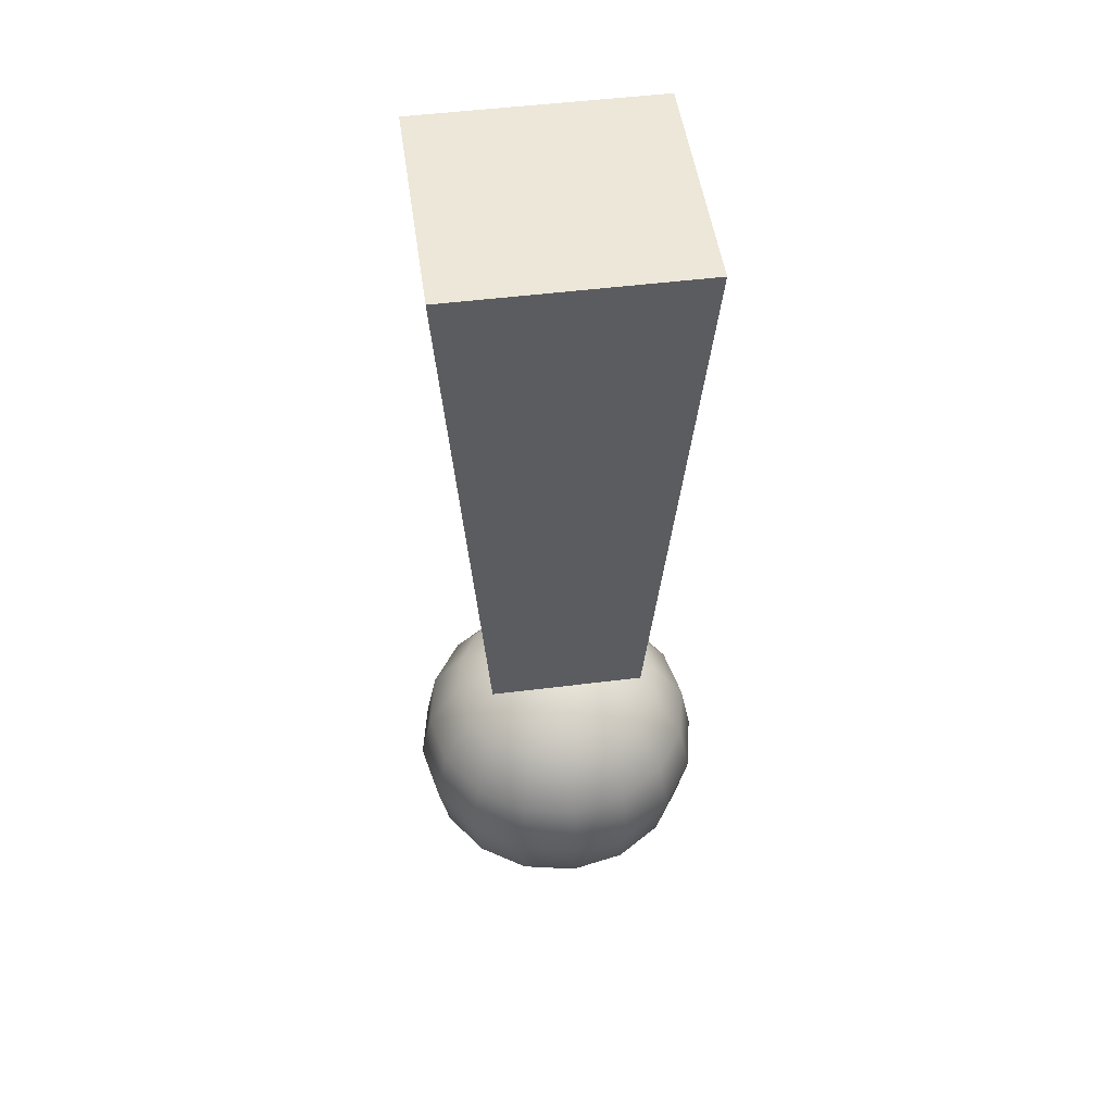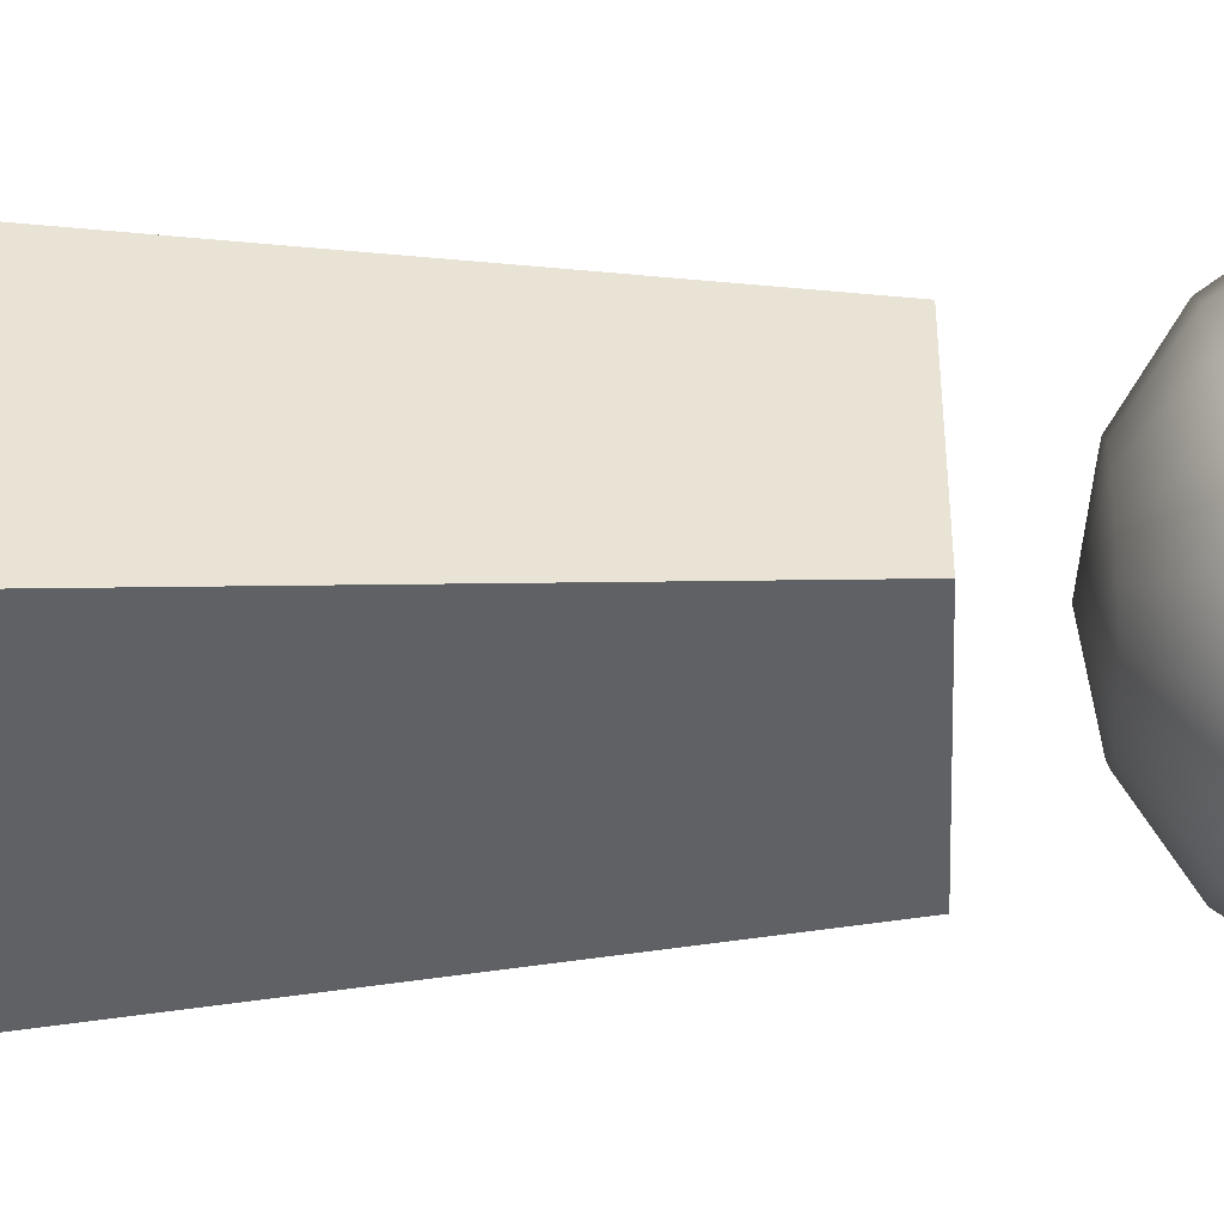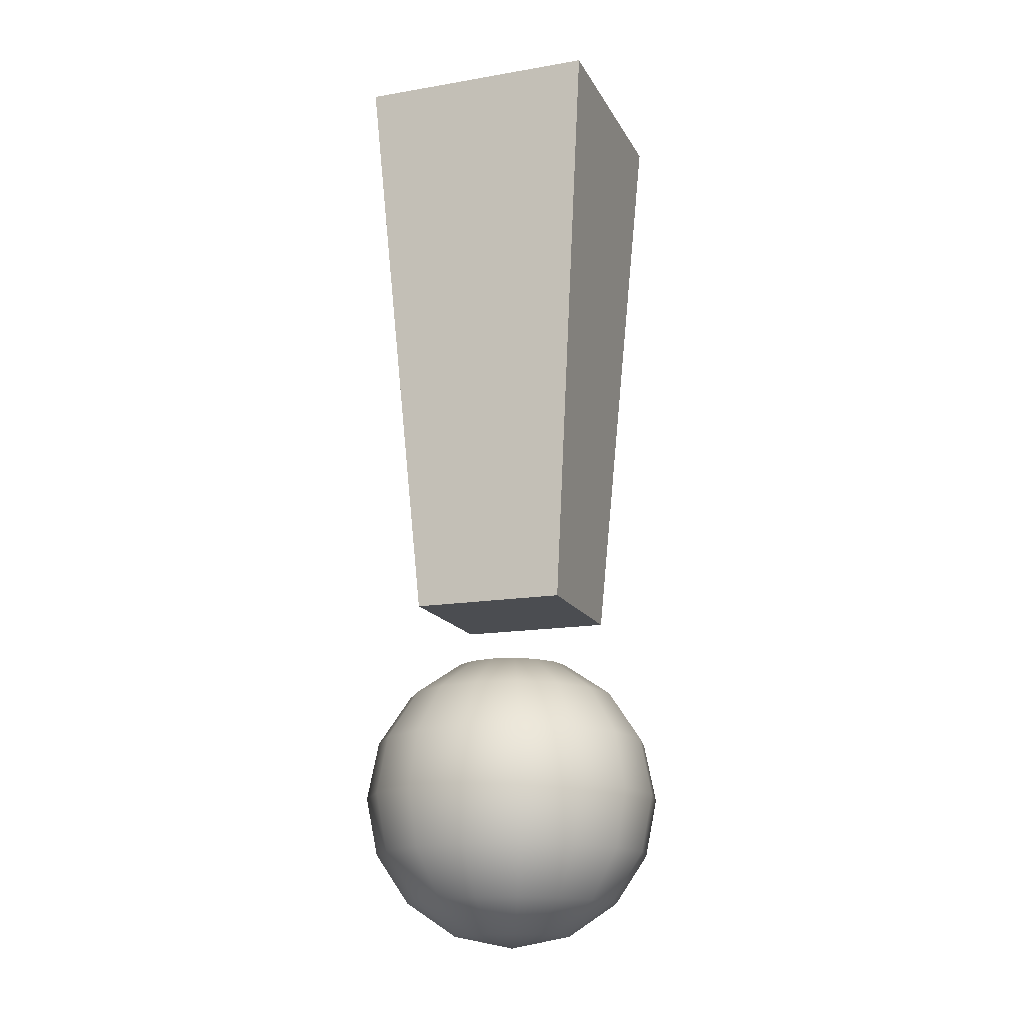
<metadata>
{"format":"obj","ext":"obj","renderer":"f3d","projection":"perspective","resolution":1024,"background":"white","views":[{"elev":49.8,"azim":-7.9,"up":"+Y"},{"elev":-49.7,"azim":-88.5,"up":"+Z"},{"elev":-15.7,"azim":19.7,"up":"+Y"}]}
</metadata>
<code>
g exclamation mark
v 8.925e-09 -0.1586 1.244e-08
v -0.04857 -0.1482 -0.02012
v -0.05257 -0.1482 1.244e-08
v -0.08974 -0.1184 -0.03717
v -0.09714 -0.1184 1.244e-08
v -0.04857 -0.1482 0.02012
v 8.925e-09 -0.1586 1.244e-08
v -0.06869 -0.1184 -0.06869
v -0.03717 -0.1482 -0.03717
v 8.925e-09 -0.1586 1.244e-08
v -0.1173 -0.07382 -0.04857
v -0.08974 -0.07382 -0.08974
v -0.08974 -0.1184 0.03717
v -0.1269 -0.07382 1.907e-08
v -0.03717 -0.1482 0.03717
v 8.925e-09 -0.1586 1.244e-08
v -0.03717 -0.1184 -0.08974
v -0.04857 -0.07382 -0.1173
v -0.02012 -0.1482 -0.04857
v 8.925e-09 -0.1586 1.244e-08
v 2.285e-08 -0.1184 -0.09714
v 2.981e-08 -0.1482 -0.05257
v 8.925e-09 -0.1586 1.244e-08
v 2.981e-08 -0.07382 -0.1269
v 2.981e-08 -0.02125 -0.1374
v -0.05257 -0.02125 -0.1269
v 2.981e-08 0.03132 -0.1269
v -0.09714 -0.02125 -0.09714
v -0.04857 0.03132 -0.1173
v 2.285e-08 0.07589 -0.09714
v -0.1269 -0.02125 -0.05257
v -0.08974 0.03132 -0.08974
v -0.03717 0.07589 -0.08974
v 1.589e-08 0.1057 -0.05257
v -0.02012 0.1057 -0.04857
v 1.963e-09 0.1161 5.222e-08
v -0.06869 0.07589 -0.06869
v -0.1173 0.03132 -0.04857
v -0.1374 -0.02125 2.404e-08
v -0.03717 0.1057 -0.03717
v 1.963e-09 0.1161 5.222e-08
v -0.08974 0.07589 -0.03717
v -0.1173 -0.07382 0.04857
v -0.1269 0.03132 2.901e-08
v -0.04857 0.1057 -0.02012
v 1.963e-09 0.1161 5.222e-08
v -0.09714 0.07589 3.233e-08
v -0.1269 -0.02125 0.05257
v -0.06869 -0.1184 0.06869
v -0.05257 0.1057 3.233e-08
v 1.963e-09 0.1161 5.222e-08
v -0.1173 0.03132 0.04857
v -0.08974 -0.07382 0.08974
v -0.02012 -0.1482 0.04857
v 8.925e-09 -0.1586 1.244e-08
v -0.08974 0.07589 0.03717
v -0.09714 -0.02125 0.09714
v -0.03717 -0.1184 0.08974
v -1.196e-08 -0.1482 0.05257
v 8.925e-09 -0.1586 1.244e-08
v -3.284e-08 -0.1184 0.09714
v -0.04857 -0.07382 0.1173
v -3.284e-08 -0.07382 0.1269
v -0.05257 -0.02125 0.1269
v -4.677e-08 -0.02125 0.1374
v -0.08974 0.03132 0.08974
v -0.04857 0.03132 0.1173
v -3.284e-08 0.03132 0.1269
v -0.06869 0.07589 0.06869
v -0.03717 0.07589 0.08974
v -3.284e-08 0.07589 0.09714
v -0.04857 0.1057 0.02012
v 1.963e-09 0.1161 5.222e-08
v -0.03717 0.1057 0.03717
v 1.963e-09 0.1161 5.222e-08
v -0.02012 0.1057 0.04857
v 1.963e-09 0.1161 5.222e-08
v -4.998e-09 0.1057 0.05257
v 1.963e-09 0.1161 5.222e-08
v 8.925e-09 -0.1586 1.244e-08
v 0.02012 -0.1482 -0.04857
v 2.981e-08 -0.1482 -0.05257
v 0.03717 -0.1184 -0.08974
v 2.285e-08 -0.1184 -0.09714
v 0.04857 -0.07382 -0.1173
v 2.981e-08 -0.07382 -0.1269
v 0.05257 -0.02125 -0.1269
v 2.981e-08 -0.02125 -0.1374
v 0.04857 0.03132 -0.1173
v 2.981e-08 0.03132 -0.1269
v 0.03717 0.07589 -0.08974
v 2.285e-08 0.07589 -0.09714
v 0.02012 0.1057 -0.04857
v 1.589e-08 0.1057 -0.05257
v 1.963e-09 0.1161 5.222e-08
v 0.03717 0.1057 -0.03717
v 1.963e-09 0.1161 5.222e-08
v 0.06869 0.07589 -0.06869
v 0.08974 0.03132 -0.08974
v 0.09714 -0.02125 -0.09714
v 0.04857 0.1057 -0.02012
v 1.963e-09 0.1161 5.222e-08
v 0.08974 0.07589 -0.03717
v 0.08974 -0.07382 -0.08974
v 0.1173 0.03132 -0.04857
v 0.05257 0.1057 3.896e-08
v 1.963e-09 0.1161 5.222e-08
v 0.09714 0.07589 5.885e-08
v 0.1269 -0.02125 -0.05257
v 0.06869 -0.1184 -0.06869
v 0.04857 0.1057 0.02012
v 1.963e-09 0.1161 5.222e-08
v 0.1269 0.03132 6.217e-08
v 0.1173 -0.07382 -0.04857
v 0.03717 -0.1482 -0.03717
v 8.925e-09 -0.1586 1.244e-08
v 0.08974 0.07589 0.03717
v 0.1374 -0.02125 5.885e-08
v 0.08974 -0.1184 -0.03717
v 0.03717 0.1057 0.03717
v 1.963e-09 0.1161 5.222e-08
v 0.1173 0.03132 0.04857
v 0.1269 -0.07382 5.222e-08
v 0.04857 -0.1482 -0.02012
v 8.925e-09 -0.1586 1.244e-08
v 0.06869 0.07589 0.06869
v 0.1269 -0.02125 0.05257
v 0.09714 -0.1184 3.896e-08
v 0.02012 0.1057 0.04857
v 1.963e-09 0.1161 5.222e-08
v 0.08974 0.03132 0.08974
v 0.1173 -0.07382 0.04857
v 0.05257 -0.1482 2.57e-08
v 8.925e-09 -0.1586 1.244e-08
v 0.03717 0.07589 0.08974
v 0.09714 -0.02125 0.09714
v 0.08974 -0.1184 0.03717
v -4.998e-09 0.1057 0.05257
v 1.963e-09 0.1161 5.222e-08
v -3.284e-08 0.07589 0.09714
v 0.04857 0.03132 0.1173
v -3.284e-08 0.03132 0.1269
v 0.05257 -0.02125 0.1269
v -4.677e-08 -0.02125 0.1374
v 0.08974 -0.07382 0.08974
v 0.04857 -0.07382 0.1173
v -3.284e-08 -0.07382 0.1269
v 0.06869 -0.1184 0.06869
v 0.03717 -0.1184 0.08974
v -3.284e-08 -0.1184 0.09714
v 0.04857 -0.1482 0.02012
v 8.925e-09 -0.1586 1.244e-08
v 0.03717 -0.1482 0.03717
v 8.925e-09 -0.1586 1.244e-08
v 0.02012 -0.1482 0.04857
v 8.925e-09 -0.1586 1.244e-08
v -1.196e-08 -0.1482 0.05257
v 8.925e-09 -0.1586 1.244e-08
v -0.1213 0.9804 0.1213
v -0.06625 0.2812 0.06625
v -0.06625 0.2812 -0.06625
v -0.1213 0.9804 -0.1213
v -0.1213 0.9804 -0.1213
v -0.06625 0.2812 -0.06625
v 0.06625 0.2812 -0.06625
v 0.1213 0.9804 -0.1213
v 0.1213 0.9804 -0.1213
v 0.06625 0.2812 -0.06625
v 0.06625 0.2812 0.06625
v 0.1213 0.9804 0.1213
v 0.1213 0.9804 0.1213
v 0.06625 0.2812 0.06625
v -0.06625 0.2812 0.06625
v -0.1213 0.9804 0.1213
v -0.06625 0.2812 0.06625
v 0.06625 0.2812 0.06625
v 0.06625 0.2812 -0.06625
v -0.06625 0.2812 -0.06625
v 0.1213 0.9804 0.1213
v -0.1213 0.9804 0.1213
v -0.1213 0.9804 -0.1213
v 0.1213 0.9804 -0.1213
v 6.699e-09 -0.223 1.034e-08
v -0.07854 -0.2071 1.638e-08
v -0.07256 -0.2071 -0.03006
v -0.1325 -0.1632 -0.0549
v -0.1434 -0.1632 1.82e-08
v -0.07256 -0.2071 0.03006
v 6.699e-09 -0.223 1.034e-08
v -0.1014 -0.1632 -0.1014
v -0.05554 -0.2071 -0.05554
v 6.699e-09 -0.223 1.034e-08
v -0.1724 -0.09793 -0.07143
v -0.132 -0.09793 -0.132
v -0.1325 -0.1632 0.0549
v -0.1867 -0.09793 2.814e-08
v -0.05554 -0.2071 0.05554
v 6.699e-09 -0.223 1.034e-08
v -0.0549 -0.1632 -0.1325
v -0.07143 -0.09793 -0.1724
v -0.03006 -0.2071 -0.07256
v 6.699e-09 -0.223 1.034e-08
v 2.749e-08 -0.1632 -0.1434
v 4.804e-08 -0.2071 -0.07854
v 6.699e-09 -0.223 1.034e-08
v 2.9e-08 -0.09793 -0.1867
v 2.851e-08 -0.02125 -0.2018
v -0.07722 -0.02125 -0.1864
v 2.819e-08 0.05544 -0.1867
v -0.1427 -0.02125 -0.1427
v -0.07143 0.05544 -0.1724
v 2.061e-08 0.1207 -0.1434
v -0.1864 -0.02125 -0.07722
v -0.132 0.05544 -0.132
v -0.0549 0.1207 -0.1325
v 1.51e-08 0.1646 -0.07854
v -0.03006 0.1646 -0.07256
v -1.217e-09 0.1806 5.604e-08
v -0.1014 0.1207 -0.1014
v -0.1724 0.05544 -0.07143
v -0.2018 -0.02125 3.51e-08
v -0.05554 0.1646 -0.05554
v -1.217e-09 0.1806 5.604e-08
v -0.1325 0.1207 -0.0549
v -0.1724 -0.09793 0.07143
v -0.1867 0.05544 3.922e-08
v -0.07256 0.1646 -0.03006
v -1.217e-09 0.1806 5.604e-08
v -0.1434 0.1207 3.697e-08
v -0.1864 -0.02125 0.07722
v -0.1014 -0.1632 0.1014
v -0.07854 0.1646 3.213e-08
v -1.217e-09 0.1806 5.604e-08
v -0.1724 0.05544 0.07143
v -0.132 -0.09793 0.132
v -0.03006 -0.2071 0.07256
v 6.699e-09 -0.223 1.034e-08
v -0.1325 0.1207 0.0549
v -0.1427 -0.02125 0.1427
v -0.0549 -0.1632 0.1325
v -1.168e-08 -0.2071 0.07854
v 6.699e-09 -0.223 1.034e-08
v -4.79e-08 -0.1632 0.1434
v -0.07143 -0.09793 0.1724
v -5.438e-08 -0.09793 0.1867
v -0.07722 -0.02125 0.1864
v -7.084e-08 -0.02125 0.2018
v -0.132 0.05544 0.132
v -0.07143 0.05544 0.1724
v -5.39e-08 0.05544 0.1867
v -0.1014 0.1207 0.1014
v -0.0549 0.1207 0.1325
v -4.757e-08 0.1207 0.1434
v -0.07256 0.1646 0.03006
v -1.217e-09 0.1806 5.604e-08
v -0.05554 0.1646 0.05554
v -1.217e-09 0.1806 5.604e-08
v -0.03006 0.1646 0.07256
v -1.217e-09 0.1806 5.604e-08
v -3.973e-09 0.1646 0.07854
v -1.217e-09 0.1806 5.604e-08
v 6.699e-09 -0.223 1.034e-08
v 4.804e-08 -0.2071 -0.07854
v 0.03006 -0.2071 -0.07256
v 0.0549 -0.1632 -0.1325
v 2.749e-08 -0.1632 -0.1434
v 0.07143 -0.09793 -0.1724
v 2.9e-08 -0.09793 -0.1867
v 0.07722 -0.02125 -0.1864
v 2.851e-08 -0.02125 -0.2018
v 0.07143 0.05544 -0.1724
v 2.819e-08 0.05544 -0.1867
v 0.0549 0.1207 -0.1325
v 2.061e-08 0.1207 -0.1434
v 0.03006 0.1646 -0.07256
v 1.51e-08 0.1646 -0.07854
v -1.217e-09 0.1806 5.604e-08
v 0.05554 0.1646 -0.05554
v -1.217e-09 0.1806 5.604e-08
v 0.1014 0.1207 -0.1014
v 0.132 0.05544 -0.132
v 0.1427 -0.02125 -0.1427
v 0.07256 0.1646 -0.03006
v -1.217e-09 0.1806 5.604e-08
v 0.1325 0.1207 -0.0549
v 0.132 -0.09793 -0.132
v 0.1724 0.05544 -0.07143
v 0.07854 0.1646 5.703e-08
v -1.217e-09 0.1806 5.604e-08
v 0.1434 0.1207 9.151e-08
v 0.1864 -0.02125 -0.07722
v 0.1014 -0.1632 -0.1014
v 0.07256 0.1646 0.03006
v -1.217e-09 0.1806 5.604e-08
v 0.1867 0.05544 7.577e-08
v 0.1724 -0.09793 -0.07143
v 0.05554 -0.2071 -0.05554
v 6.699e-09 -0.223 1.034e-08
v 0.1325 0.1207 0.0549
v 0.2018 -0.02125 5.625e-08
v 0.1325 -0.1632 -0.0549
v 0.05554 0.1646 0.05554
v -1.217e-09 0.1806 5.604e-08
v 0.1724 0.05544 0.07143
v 0.1867 -0.09793 6.178e-08
v 0.07256 -0.2071 -0.03006
v 6.699e-09 -0.223 1.034e-08
v 0.1014 0.1207 0.1014
v 0.1864 -0.02125 0.07722
v 0.1434 -0.1632 6.618e-08
v 0.03006 0.1646 0.07256
v -1.217e-09 0.1806 5.604e-08
v 0.132 0.05544 0.132
v 0.1724 -0.09793 0.07143
v 0.07854 -0.2071 4.322e-08
v 6.699e-09 -0.223 1.034e-08
v 0.0549 0.1207 0.1325
v 0.1427 -0.02125 0.1427
v 0.1325 -0.1632 0.0549
v -3.973e-09 0.1646 0.07854
v -1.217e-09 0.1806 5.604e-08
v -4.757e-08 0.1207 0.1434
v 0.07143 0.05544 0.1724
v -5.39e-08 0.05544 0.1867
v 0.07722 -0.02125 0.1864
v -7.084e-08 -0.02125 0.2018
v 0.132 -0.09793 0.132
v 0.07143 -0.09793 0.1724
v -5.438e-08 -0.09793 0.1867
v 0.1014 -0.1632 0.1014
v 0.0549 -0.1632 0.1325
v -4.79e-08 -0.1632 0.1434
v 0.07256 -0.2071 0.03006
v 6.699e-09 -0.223 1.034e-08
v 0.05554 -0.2071 0.05554
v 6.699e-09 -0.223 1.034e-08
v 0.03006 -0.2071 0.07256
v 6.699e-09 -0.223 1.034e-08
v -1.168e-08 -0.2071 0.07854
v 6.699e-09 -0.223 1.034e-08
v -0.1598 1.015 0.1598
v -0.1598 1.015 -0.1598
v -0.1021 0.2413 -0.1021
v -0.1021 0.2413 0.1021
v -0.1598 1.015 -0.1598
v 0.1598 1.015 -0.1598
v 0.1021 0.2413 -0.1021
v -0.1021 0.2413 -0.1021
v 0.1598 1.015 -0.1598
v 0.1598 1.015 0.1598
v 0.1021 0.2413 0.1021
v 0.1021 0.2413 -0.1021
v 0.1598 1.015 0.1598
v -0.1598 1.015 0.1598
v -0.1021 0.2413 0.1021
v 0.1021 0.2413 0.1021
v -0.1021 0.2413 0.1021
v -0.1021 0.2413 -0.1021
v 0.1021 0.2413 -0.1021
v 0.1021 0.2413 0.1021
v 0.1598 1.015 0.1598
v 0.1598 1.015 -0.1598
v -0.1598 1.015 -0.1598
v -0.1598 1.015 0.1598
g exclamation mark_0
f 3 2 1
f 4 2 3
f 5 4 3
f 5 3 6
f 6 3 7
f 4 8 2
f 8 9 2
f 2 9 10
f 11 4 5
f 12 8 4
f 11 12 4
f 13 5 6
f 14 11 5
f 14 5 13
f 13 6 15
f 15 6 16
f 8 17 9
f 12 18 8
f 18 17 8
f 17 19 9
f 9 19 20
f 17 21 19
f 21 22 19
f 19 22 23
f 24 21 17
f 18 24 17
f 25 24 18
f 26 25 18
f 26 18 12
f 27 25 26
f 28 26 12
f 28 12 11
f 29 27 26
f 29 26 28
f 30 27 29
f 31 28 11
f 31 11 14
f 32 29 28
f 32 28 31
f 33 30 29
f 33 29 32
f 34 30 33
f 35 34 33
f 36 34 35
f 37 33 32
f 35 33 37
f 38 32 31
f 37 32 38
f 39 31 14
f 38 31 39
f 40 35 37
f 41 35 40
f 42 37 38
f 40 37 42
f 39 14 43
f 43 14 13
f 44 38 39
f 42 38 44
f 45 40 42
f 46 40 45
f 45 42 47
f 47 42 44
f 44 39 48
f 48 39 43
f 43 13 49
f 49 13 15
f 50 45 47
f 51 45 50
f 47 44 52
f 52 44 48
f 48 43 53
f 53 43 49
f 49 15 54
f 54 15 55
f 50 47 56
f 56 47 52
f 52 48 57
f 57 48 53
f 58 49 54
f 53 49 58
f 58 54 59
f 59 54 60
f 61 58 59
f 62 53 58
f 62 58 61
f 57 53 62
f 63 62 61
f 64 62 63
f 64 57 62
f 65 64 63
f 66 52 57
f 66 57 64
f 56 52 66
f 67 64 65
f 67 66 64
f 68 67 65
f 69 56 66
f 69 66 67
f 70 67 68
f 70 69 67
f 71 70 68
f 72 56 69
f 72 50 56
f 73 50 72
f 74 72 69
f 74 69 70
f 75 72 74
f 76 70 71
f 76 74 70
f 77 74 76
f 78 76 71
f 79 76 78
f 82 81 80
f 83 81 82
f 84 83 82
f 85 83 84
f 86 85 84
f 87 85 86
f 88 87 86
f 89 87 88
f 90 89 88
f 91 89 90
f 92 91 90
f 93 91 92
f 94 93 92
f 95 93 94
f 93 96 91
f 97 96 93
f 91 98 89
f 96 98 91
f 89 99 87
f 98 99 89
f 87 100 85
f 99 100 87
f 96 101 98
f 102 101 96
f 98 103 99
f 101 103 98
f 100 104 85
f 85 104 83
f 99 105 100
f 103 105 99
f 101 106 103
f 107 106 101
f 106 108 103
f 103 108 105
f 105 109 100
f 100 109 104
f 104 110 83
f 83 110 81
f 106 111 108
f 112 111 106
f 108 113 105
f 105 113 109
f 109 114 104
f 104 114 110
f 110 115 81
f 81 115 116
f 111 117 108
f 108 117 113
f 113 118 109
f 109 118 114
f 110 119 115
f 114 119 110
f 111 120 117
f 121 120 111
f 117 122 113
f 113 122 118
f 118 123 114
f 114 123 119
f 119 124 115
f 115 124 125
f 120 126 117
f 117 126 122
f 122 127 118
f 118 127 123
f 119 128 124
f 123 128 119
f 120 129 126
f 130 129 120
f 126 131 122
f 122 131 127
f 127 132 123
f 123 132 128
f 128 133 124
f 124 133 134
f 129 135 126
f 126 135 131
f 131 136 127
f 127 136 132
f 128 137 133
f 132 137 128
f 129 138 135
f 139 138 129
f 138 140 135
f 135 141 131
f 135 140 141
f 131 141 136
f 140 142 141
f 141 142 143
f 141 143 136
f 142 144 143
f 136 145 132
f 136 143 145
f 132 145 137
f 143 144 146
f 143 146 145
f 144 147 146
f 145 148 137
f 145 146 148
f 146 147 149
f 146 149 148
f 147 150 149
f 137 148 151
f 137 151 133
f 133 151 152
f 148 153 151
f 148 149 153
f 151 153 154
f 149 150 155
f 149 155 153
f 153 155 156
f 150 157 155
f 155 157 158
f 161 160 159
f 162 161 159
f 165 164 163
f 166 165 163
f 169 168 167
f 170 169 167
f 173 172 171
f 174 173 171
f 177 176 175
f 178 177 175
f 181 180 179
f 182 181 179
f 185 184 183
f 185 186 184
f 186 187 184
f 184 187 188
f 184 188 189
f 190 186 185
f 191 190 185
f 191 185 192
f 186 193 187
f 190 194 186
f 194 193 186
f 187 195 188
f 193 196 187
f 187 196 195
f 188 195 197
f 188 197 198
f 199 190 191
f 200 194 190
f 199 200 190
f 201 199 191
f 201 191 202
f 203 199 201
f 204 203 201
f 204 201 205
f 203 206 199
f 206 200 199
f 206 207 200
f 207 208 200
f 200 208 194
f 207 209 208
f 208 210 194
f 194 210 193
f 209 211 208
f 208 211 210
f 209 212 211
f 210 213 193
f 193 213 196
f 211 214 210
f 210 214 213
f 212 215 211
f 211 215 214
f 212 216 215
f 216 217 215
f 216 218 217
f 215 219 214
f 215 217 219
f 214 220 213
f 214 219 220
f 213 221 196
f 213 220 221
f 217 222 219
f 217 223 222
f 219 224 220
f 219 222 224
f 196 221 225
f 196 225 195
f 220 226 221
f 220 224 226
f 222 227 224
f 222 228 227
f 224 227 229
f 224 229 226
f 221 226 230
f 221 230 225
f 195 225 231
f 195 231 197
f 227 232 229
f 227 233 232
f 226 229 234
f 226 234 230
f 225 230 235
f 225 235 231
f 197 231 236
f 197 236 237
f 229 232 238
f 229 238 234
f 230 234 239
f 230 239 235
f 231 240 236
f 231 235 240
f 236 240 241
f 236 241 242
f 240 243 241
f 235 244 240
f 240 244 243
f 235 239 244
f 244 245 243
f 244 246 245
f 239 246 244
f 246 247 245
f 234 248 239
f 239 248 246
f 234 238 248
f 246 249 247
f 248 249 246
f 249 250 247
f 238 251 248
f 248 251 249
f 249 252 250
f 251 252 249
f 252 253 250
f 238 254 251
f 232 254 238
f 232 255 254
f 254 256 251
f 251 256 252
f 254 257 256
f 252 258 253
f 256 258 252
f 256 259 258
f 258 260 253
f 258 261 260
f 264 263 262
f 264 265 263
f 265 266 263
f 265 267 266
f 267 268 266
f 267 269 268
f 269 270 268
f 269 271 270
f 271 272 270
f 271 273 272
f 273 274 272
f 273 275 274
f 275 276 274
f 275 277 276
f 278 275 273
f 278 279 275
f 280 273 271
f 280 278 273
f 281 271 269
f 281 280 271
f 282 269 267
f 282 281 269
f 283 278 280
f 283 284 278
f 285 280 281
f 285 283 280
f 286 282 267
f 286 267 265
f 287 281 282
f 287 285 281
f 288 283 285
f 288 289 283
f 290 288 285
f 290 285 287
f 291 287 282
f 291 282 286
f 292 286 265
f 292 265 264
f 293 288 290
f 293 294 288
f 295 290 287
f 295 287 291
f 296 291 286
f 296 286 292
f 297 292 264
f 297 264 298
f 299 293 290
f 299 290 295
f 300 295 291
f 300 291 296
f 301 292 297
f 301 296 292
f 302 293 299
f 302 303 293
f 304 299 295
f 304 295 300
f 305 300 296
f 305 296 301
f 306 301 297
f 306 297 307
f 308 302 299
f 308 299 304
f 309 304 300
f 309 300 305
f 310 301 306
f 310 305 301
f 311 302 308
f 311 312 302
f 313 308 304
f 313 304 309
f 314 309 305
f 314 305 310
f 315 310 306
f 315 306 316
f 317 311 308
f 317 308 313
f 318 313 309
f 318 309 314
f 319 310 315
f 319 314 310
f 320 311 317
f 320 321 311
f 322 320 317
f 323 317 313
f 322 317 323
f 323 313 318
f 324 322 323
f 324 323 325
f 325 323 318
f 326 324 325
f 327 318 314
f 325 318 327
f 327 314 319
f 326 325 328
f 328 325 327
f 329 326 328
f 330 327 319
f 328 327 330
f 329 328 331
f 331 328 330
f 332 329 331
f 330 319 333
f 333 319 315
f 333 315 334
f 335 330 333
f 331 330 335
f 335 333 336
f 332 331 337
f 337 331 335
f 337 335 338
f 339 332 337
f 339 337 340
f 343 342 341
f 344 343 341
f 347 346 345
f 348 347 345
f 351 350 349
f 352 351 349
f 355 354 353
f 356 355 353
f 359 358 357
f 360 359 357
f 363 362 361
f 364 363 361

</code>
